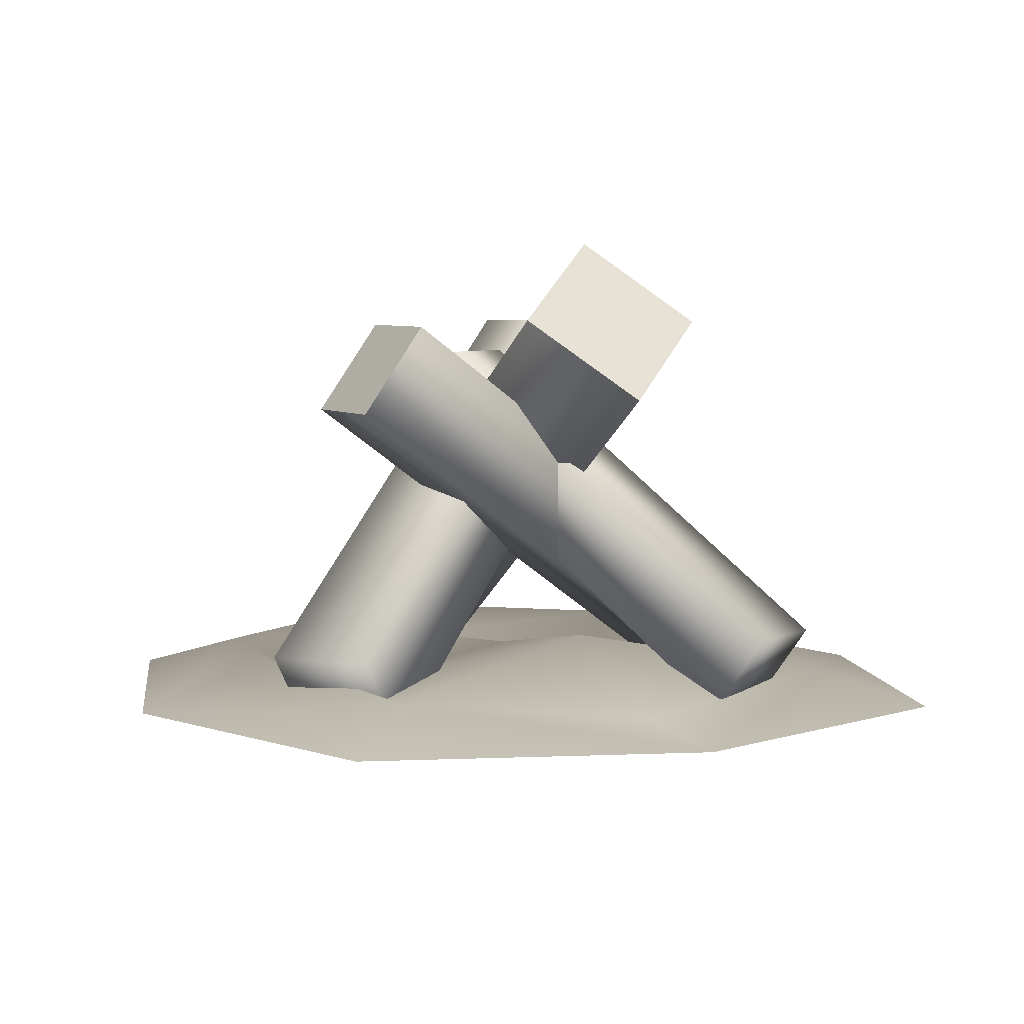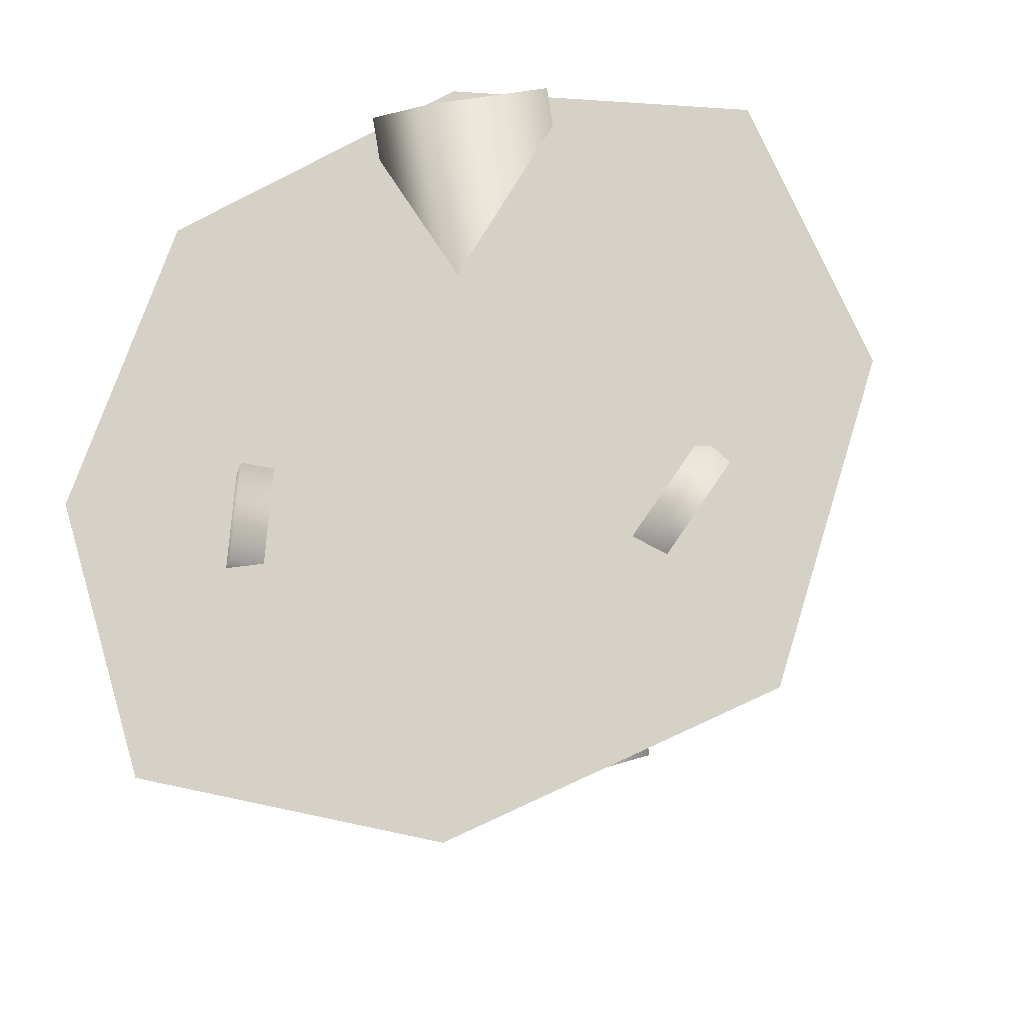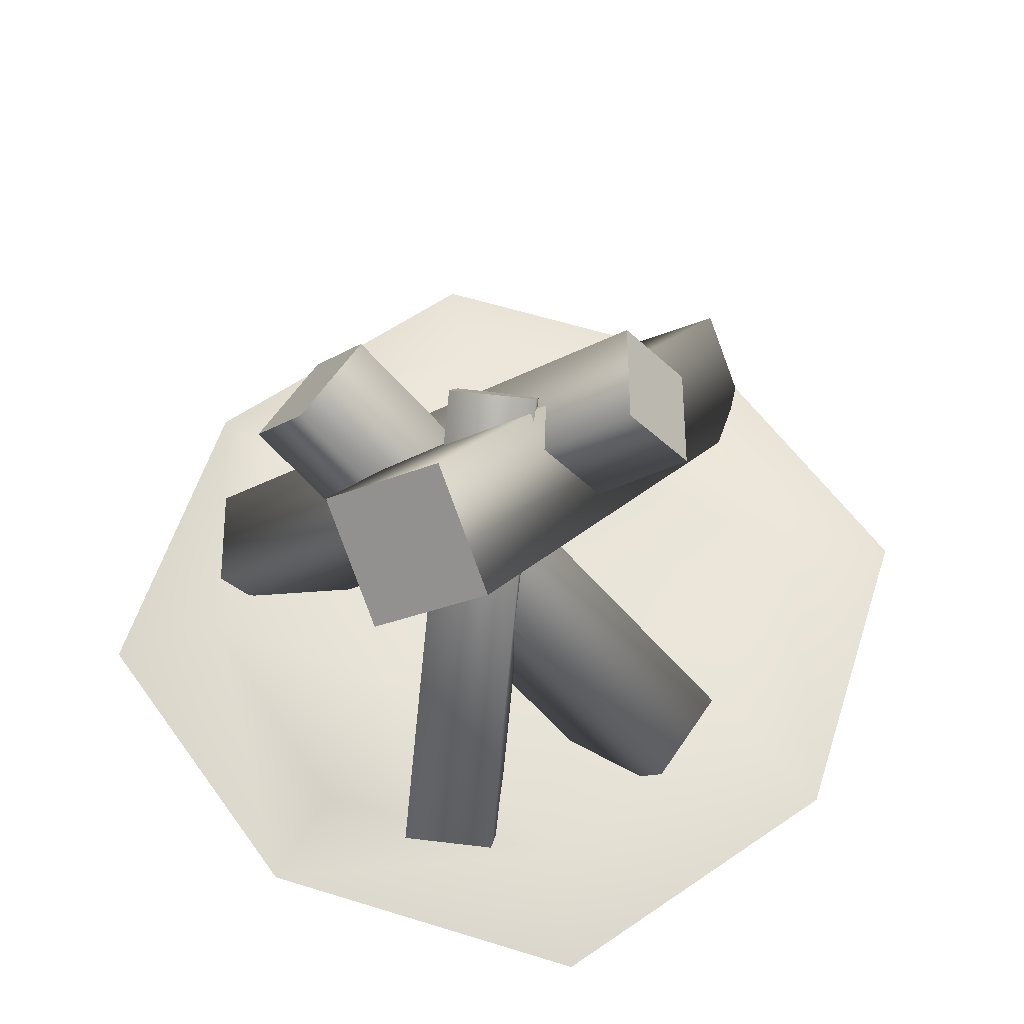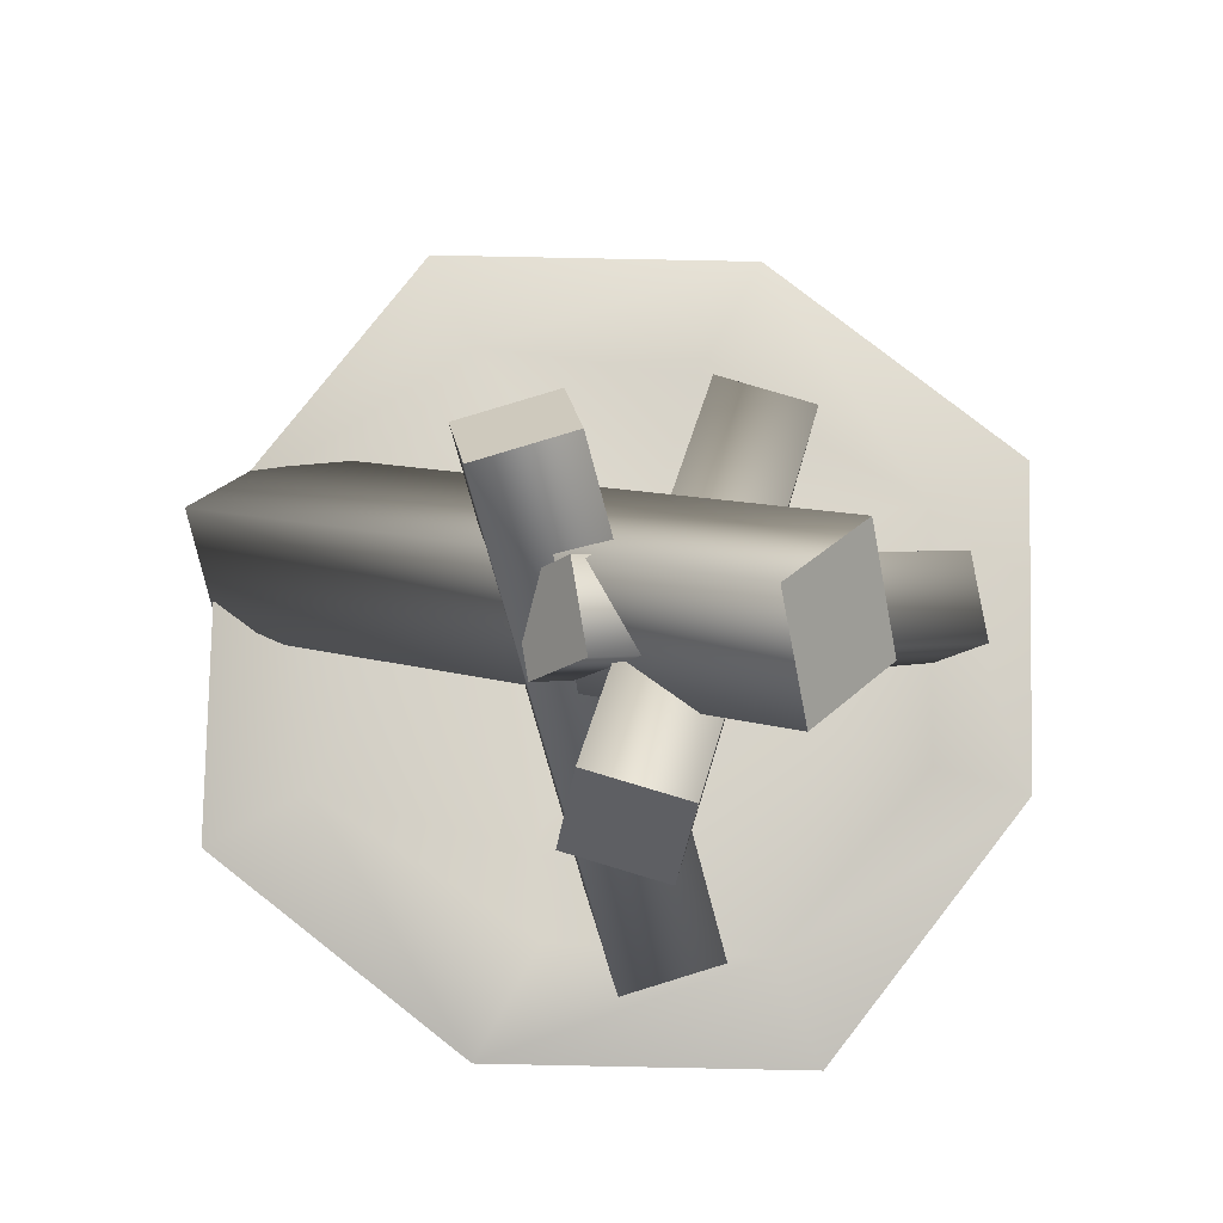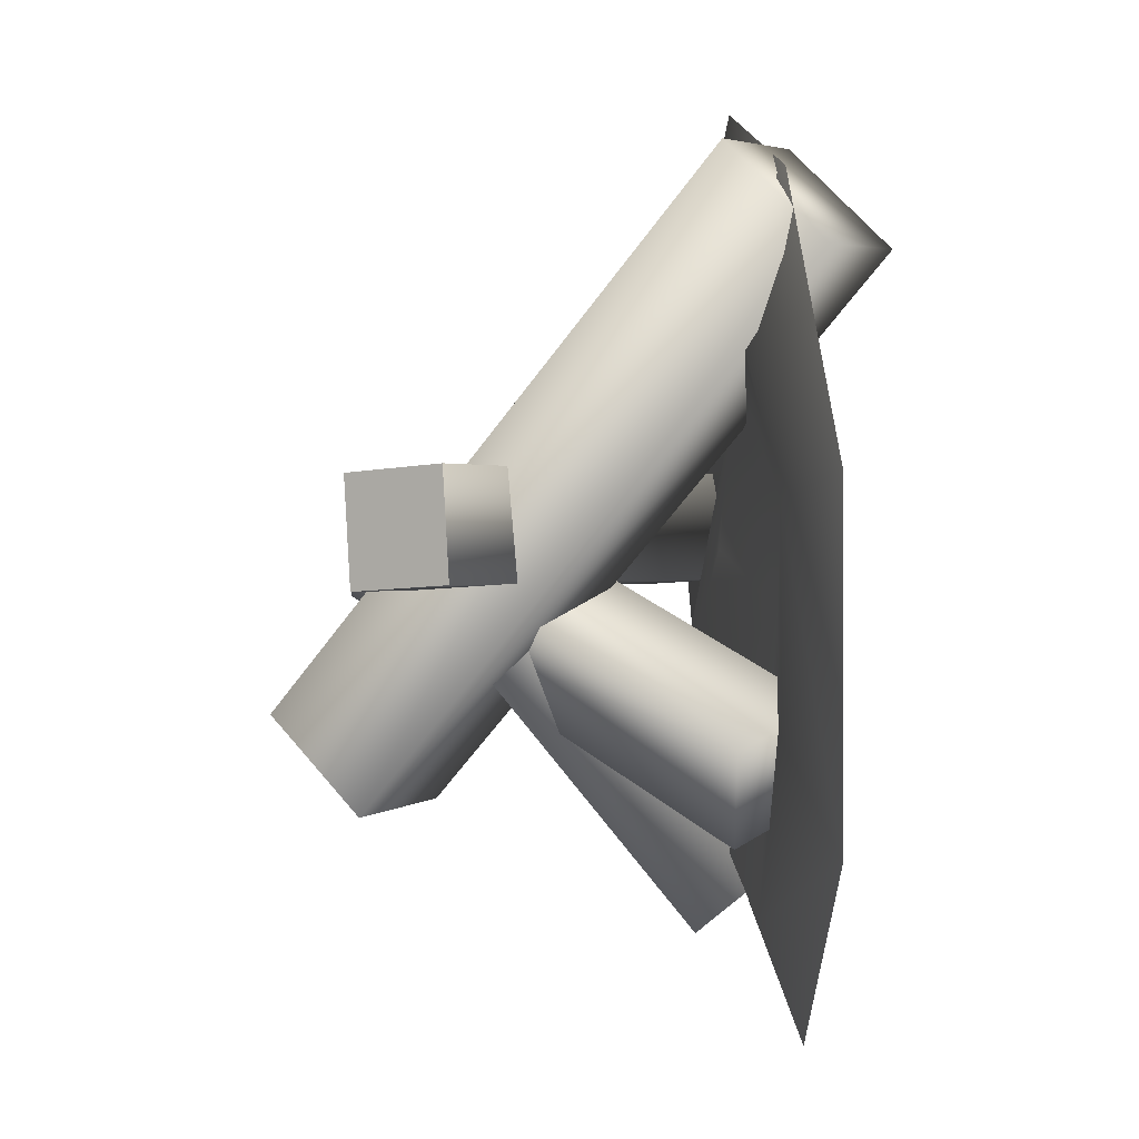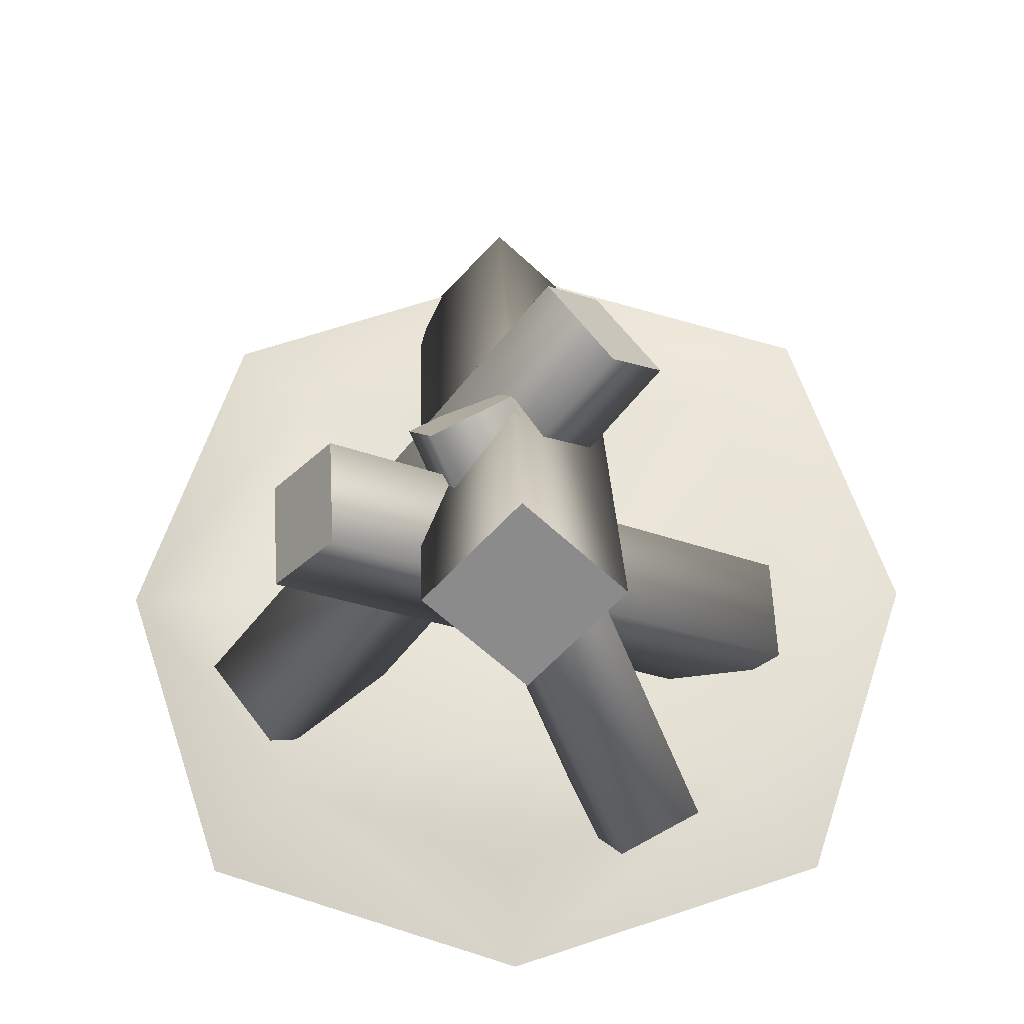
<metadata>
{"format":"obj","ext":"obj","renderer":"f3d","projection":"perspective","resolution":1024,"background":"white","views":[{"elev":5.8,"azim":-25.8,"up":"+Z"},{"elev":-28.2,"azim":-160.5,"up":"+Y"},{"elev":58.5,"azim":36.2,"up":"+Z"},{"elev":78.9,"azim":-70.4,"up":"+Z"},{"elev":35.2,"azim":84.6,"up":"+Y"},{"elev":-27.3,"azim":1.1,"up":"+Y"}]}
</metadata>
<code>
o something
v -0.7889 -0.7889 0.112
v 0 -1.42 8.695e-17
v -0.02476 -1.082 0.04887
v -0.7889 -0.7889 0.112
v -1.42 0 0
v -1.065 -1.065 6.521e-17
v -0.7889 -0.7889 0.112
v -0.718 0.04095 0.01957
v -0.9925 -0.08678 0.1679
v 0.7889 -0.7889 0.112
v 0 -1.42 8.695e-17
v 1.065 -1.065 6.521e-17
v 0.7889 -0.7889 0.112
v 1.42 0 0
v 0.9424 0.06796 0.1025
v 0.7889 -0.7889 0.112
v -0.06913 -0.6474 0.2701
v -0.02476 -1.082 0.04887
v -0.7889 0.7889 0.112
v 0 1.42 -8.695e-17
v -1.065 1.065 -6.521e-17
v -0.7889 0.7889 0.112
v -1.42 0 0
v -0.9925 -0.08678 0.1679
v -0.7889 0.7889 0.112
v -0.09135 0.6664 0.09918
v -0.06239 1.093 0.1594
v 0.7889 0.7889 0.112
v 1.42 0 0
v 1.065 1.065 -6.521e-17
v 0.7889 0.7889 0.112
v 0 1.42 -8.695e-17
v -0.06239 1.093 0.1594
v 0.7889 0.7889 0.112
v 0.2978 0.0519 0.01036
v 0.9424 0.06796 0.1025
v -1.065 -1.065 6.521e-17
v 0 -1.42 8.695e-17
v -0.7889 -0.7889 0.112
v -1.065 -1.065 6.521e-17
v -1.42 0 0
v 0 -1.42 8.695e-17
v -0.02476 -1.082 0.04887
v 0 -1.42 8.695e-17
v 0.7889 -0.7889 0.112
v -0.02476 -1.082 0.04887
v -0.06913 -0.6474 0.2701
v -0.7889 -0.7889 0.112
v -0.9925 -0.08678 0.1679
v -1.42 0 0
v -0.7889 -0.7889 0.112
v -0.9925 -0.08678 0.1679
v -0.718 0.04095 0.01957
v -0.7889 0.7889 0.112
v 1.065 -1.065 6.521e-17
v 1.42 0 0
v 0.7889 -0.7889 0.112
v 0.9424 0.06796 0.1025
v 1.42 0 0
v 0.7889 0.7889 0.112
v 0.9424 0.06796 0.1025
v 0.2978 0.0519 0.01036
v 0.7889 -0.7889 0.112
v -1.065 1.065 -6.521e-17
v -1.42 0 0
v -0.7889 0.7889 0.112
v -0.06239 1.093 0.1594
v 0 1.42 -8.695e-17
v -0.7889 0.7889 0.112
v -0.06239 1.093 0.1594
v -0.09135 0.6664 0.09918
v 0.7889 0.7889 0.112
v 1.065 1.065 -6.521e-17
v 0 1.42 -8.695e-17
v 0.7889 0.7889 0.112
v 0 -1.42 8.695e-17
v 1.42 0 0
v 1.065 -1.065 6.521e-17
v 1.42 0 0
v 0 -1.42 8.695e-17
v -1.42 0 0
v 1.42 0 0
v 0 1.42 -8.695e-17
v 1.065 1.065 -6.521e-17
v -0.03066 0.05951 0.1457
v -0.06913 -0.6474 0.2701
v 0.2978 0.0519 0.01036
v -0.03066 0.05951 0.1457
v -0.718 0.04095 0.01957
v -0.06913 -0.6474 0.2701
v -0.03066 0.05951 0.1457
v -0.09135 0.6664 0.09918
v -0.718 0.04095 0.01957
v 0 1.42 -8.695e-17
v 1.42 0 0
v -1.42 0 0
v 0 1.42 -8.695e-17
v -1.42 0 0
v -1.065 1.065 -6.521e-17
v 0.2978 0.0519 0.01036
v 0.7889 0.7889 0.112
v -0.09135 0.6664 0.09918
v 0.2978 0.0519 0.01036
v -0.09135 0.6664 0.09918
v -0.03066 0.05951 0.1457
v -0.06913 -0.6474 0.2701
v 0.7889 -0.7889 0.112
v 0.2978 0.0519 0.01036
v -0.718 0.04095 0.01957
v -0.7889 -0.7889 0.112
v -0.06913 -0.6474 0.2701
v -0.09135 0.6664 0.09918
v -0.7889 0.7889 0.112
v -0.718 0.04095 0.01957
v 0.5166 0.3662 1.029
v 0.1344 0.5279 1.319
v 0.3481 0.2407 1.319
v 0.5166 0.3662 1.029
v -0.8631 -0.6607 0.2241
v -0.6946 -0.5353 -0.06574
v 0.5166 0.3662 1.029
v -0.9083 -0.2482 -0.06574
v 0.3029 0.6533 1.029
v 0.3481 0.2407 1.319
v -0.8631 -0.6607 0.2241
v 0.5166 0.3662 1.029
v 0.1344 0.5279 1.319
v -0.8631 -0.6607 0.2241
v 0.3481 0.2407 1.319
v 0.1344 0.5279 1.319
v -0.9083 -0.2482 -0.06574
v -1.077 -0.3736 0.2241
v 0.3029 0.6533 1.029
v 0.1344 0.5279 1.319
v 0.5166 0.3662 1.029
v 0.3029 0.6533 1.029
v -0.9083 -0.2482 -0.06574
v 0.1344 0.5279 1.319
v -0.6946 -0.5353 -0.06574
v -0.9083 -0.2482 -0.06574
v 0.5166 0.3662 1.029
v -0.8631 -0.6607 0.2241
v -0.9083 -0.2482 -0.06574
v -0.6946 -0.5353 -0.06574
v -1.077 -0.3736 0.2241
v -0.8631 -0.6607 0.2241
v 0.1344 0.5279 1.319
v -1.077 -0.3736 0.2241
v -0.9083 -0.2482 -0.06574
v -0.8631 -0.6607 0.2241
v -0.07785 0.3178 0.9695
v -0.2571 0.01269 1.217
v 0.009422 0.1614 1.217
v -0.07785 0.3178 0.9695
v 0.6366 -0.9627 0.2834
v 0.5494 -0.8063 0.03628
v -0.07785 0.3178 0.9695
v 0.2829 -0.955 0.03628
v -0.3443 0.1691 0.9695
v 0.009422 0.1614 1.217
v 0.6366 -0.9627 0.2834
v -0.07785 0.3178 0.9695
v -0.2571 0.01269 1.217
v 0.6366 -0.9627 0.2834
v 0.009422 0.1614 1.217
v -0.2571 0.01269 1.217
v 0.2829 -0.955 0.03628
v 0.3701 -1.111 0.2834
v -0.3443 0.1691 0.9695
v -0.2571 0.01269 1.217
v -0.07785 0.3178 0.9695
v -0.3443 0.1691 0.9695
v 0.2829 -0.955 0.03628
v -0.2571 0.01269 1.217
v 0.5494 -0.8063 0.03628
v 0.2829 -0.955 0.03628
v -0.07785 0.3178 0.9695
v 0.6366 -0.9627 0.2834
v 0.2829 -0.955 0.03628
v 0.5494 -0.8063 0.03628
v 0.3701 -1.111 0.2834
v 0.6366 -0.9627 0.2834
v -0.2571 0.01269 1.217
v 0.3701 -1.111 0.2834
v 0.2829 -0.955 0.03628
v 0.6366 -0.9627 0.2834
v -0.7875 -0.07727 1.029
v -0.5593 -0.424 1.319
v -0.5777 -0.0665 1.319
v -0.7875 -0.07727 1.029
v 0.9302 0.01094 0.2241
v 0.7204 0.0001637 -0.06574
v -0.7875 -0.07727 1.029
v 0.7387 -0.3573 -0.06574
v -0.7691 -0.4347 1.029
v -0.5777 -0.0665 1.319
v 0.9302 0.01094 0.2241
v -0.7875 -0.07727 1.029
v -0.5593 -0.424 1.319
v 0.9302 0.01094 0.2241
v -0.5777 -0.0665 1.319
v -0.5593 -0.424 1.319
v 0.7387 -0.3573 -0.06574
v 0.9485 -0.3465 0.2241
v -0.7691 -0.4347 1.029
v -0.5593 -0.424 1.319
v -0.7875 -0.07727 1.029
v -0.7691 -0.4347 1.029
v 0.7387 -0.3573 -0.06574
v -0.5593 -0.424 1.319
v 0.7204 0.0001637 -0.06574
v 0.7387 -0.3573 -0.06574
v -0.7875 -0.07727 1.029
v 0.9302 0.01094 0.2241
v 0.7387 -0.3573 -0.06574
v 0.7204 0.0001637 -0.06574
v 0.9485 -0.3465 0.2241
v 0.9302 0.01094 0.2241
v -0.5593 -0.424 1.319
v 0.9485 -0.3465 0.2241
v 0.7387 -0.3573 -0.06574
v 0.9302 0.01094 0.2241
v -0.2706 -0.645 1.342
v 0.3783 -0.6168 1.331
v 0.04998 -0.4382 1.598
v -0.2706 -0.645 1.342
v -0.05773 1.485 0.178
v -0.3783 1.279 -0.0779
v -0.2706 -0.645 1.342
v -0.04998 1.1 -0.3449
v 0.05773 -0.8236 1.075
v 0.04998 -0.4382 1.598
v -0.05773 1.485 0.178
v -0.2706 -0.645 1.342
v 0.3783 -0.6168 1.331
v -0.05773 1.485 0.178
v 0.04998 -0.4382 1.598
v 0.3783 -0.6168 1.331
v -0.04998 1.1 -0.3449
v 0.2706 1.307 -0.08901
v 0.05773 -0.8236 1.075
v 0.3783 -0.6168 1.331
v -0.2706 -0.645 1.342
v 0.05773 -0.8236 1.075
v -0.04998 1.1 -0.3449
v 0.3783 -0.6168 1.331
v -0.3783 1.279 -0.0779
v -0.04998 1.1 -0.3449
v -0.2706 -0.645 1.342
v -0.05773 1.485 0.178
v -0.04998 1.1 -0.3449
v -0.3783 1.279 -0.0779
v 0.2706 1.307 -0.08901
v -0.05773 1.485 0.178
v 0.3783 -0.6168 1.331
v 0.2706 1.307 -0.08901
v -0.04998 1.1 -0.3449
v -0.05773 1.485 0.178
g something0
f 1 2 3
f 4 5 6
f 7 8 9
f 10 11 12
f 13 14 15
f 16 17 18
f 19 20 21
f 22 23 24
f 25 26 27
f 28 29 30
f 31 32 33
f 34 35 36
f 37 38 39
f 40 41 42
f 43 44 45
f 46 47 48
f 49 50 51
f 52 53 54
f 55 56 57
f 58 59 60
f 61 62 63
f 64 65 66
f 67 68 69
f 70 71 72
f 73 74 75
f 76 77 78
f 79 80 81
f 82 83 84
f 85 86 87
f 88 89 90
f 91 92 93
f 94 95 96
f 97 98 99
f 100 101 102
f 103 104 105
f 106 107 108
f 109 110 111
f 112 113 114
f 115 116 117
f 118 119 120
f 121 122 123
f 124 125 126
f 127 128 129
f 130 131 132
f 133 134 135
f 136 137 138
f 139 140 141
f 142 143 144
f 145 146 147
f 148 149 150
f 151 152 153
f 154 155 156
f 157 158 159
f 160 161 162
f 163 164 165
f 166 167 168
f 169 170 171
f 172 173 174
f 175 176 177
f 178 179 180
f 181 182 183
f 184 185 186
f 187 188 189
f 190 191 192
f 193 194 195
f 196 197 198
f 199 200 201
f 202 203 204
f 205 206 207
f 208 209 210
f 211 212 213
f 214 215 216
f 217 218 219
f 220 221 222
f 223 224 225
f 226 227 228
f 229 230 231
f 232 233 234
f 235 236 237
f 238 239 240
f 241 242 243
f 244 245 246
f 247 248 249
f 250 251 252
f 253 254 255
f 256 257 258

</code>
